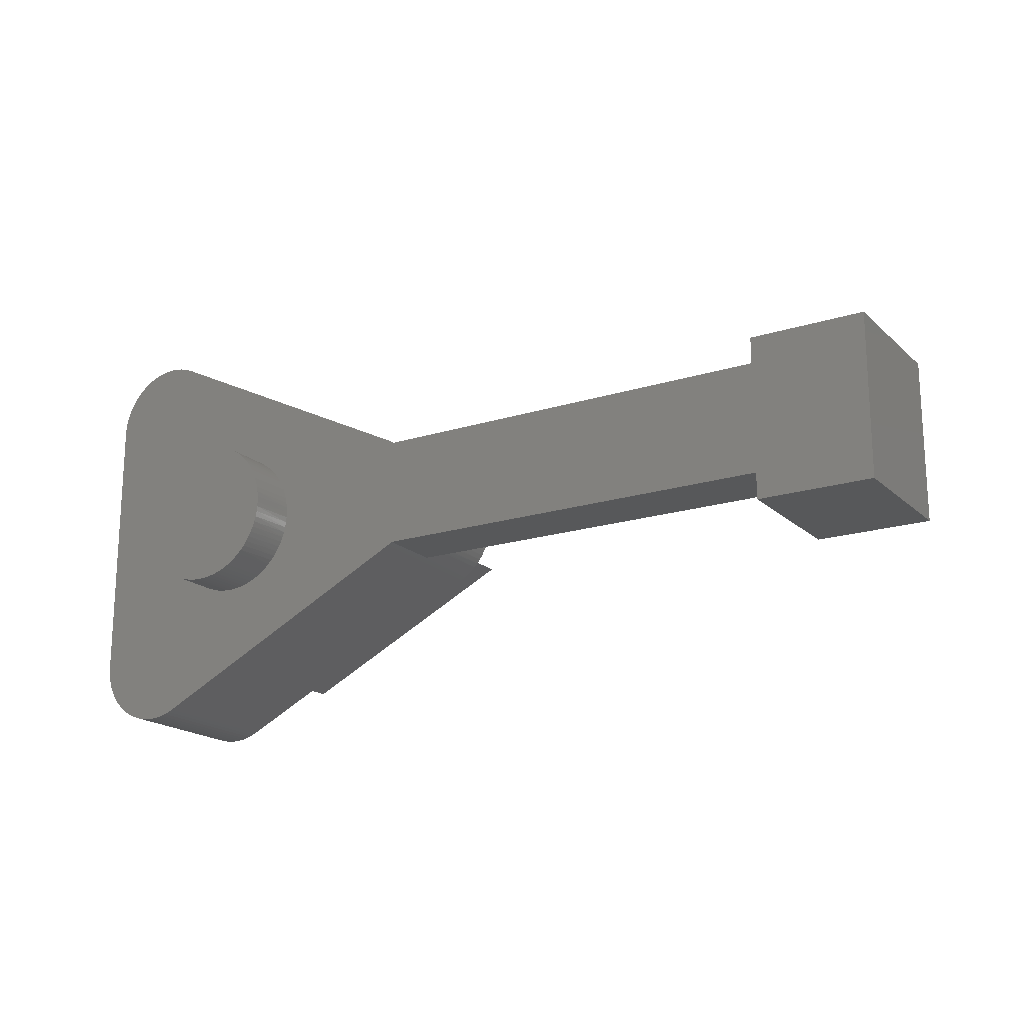
<metadata>
{"format":"stl","ext":"stl","renderer":"f3d","projection":"perspective","resolution":1024,"background":"white","views":[{"elev":-18.4,"azim":-148.6,"up":"+Z"}]}
</metadata>
<code>
# stl→obj: 434 verts, 864 faces
v -29.5 -0.2 13.14
v -29.5 -1.7 13.14
v -29.5 -0.2 12.54
v -29.5 -3.5 12.54
v -29.5 -1.7 15.64
v -29.5 -3.5 16.25
v -29.5 -0.2 16.25
v -29.5 -0.2 15.64
v -32.1 -3.5 12.54
v -32.1 -3.5 16.25
v -32.1 -0.2 12.54
v -32.1 -0.2 16.25
v -20.78 -1.7 14.45
v -20.77 -1.7 14.57
v -20.75 -1.7 14.69
v -20.11 -1.7 13.14
v -20.21 -1.7 13.21
v -20.3 -1.7 13.29
v -20.38 -1.7 13.37
v -20.46 -1.7 13.46
v -20.53 -1.7 13.56
v -20.59 -1.7 13.66
v -20.64 -1.7 13.77
v -20.69 -1.7 13.87
v -20.73 -1.7 13.99
v -20.75 -1.7 14.1
v -20.77 -1.7 14.22
v -20.78 -1.7 14.34
v -20.73 -1.7 14.8
v -20.69 -1.7 14.92
v -20.64 -1.7 15.03
v -20.59 -1.7 15.13
v -20.53 -1.7 15.23
v -20.46 -1.7 15.33
v -20.38 -1.7 15.42
v -20.3 -1.7 15.5
v -20.21 -1.7 15.58
v -20.11 -1.7 15.64
v -20.11 -0.2 13.14
v -20.11 -0.2 15.64
v -20.06 -0.2 15.68
v -20.06 -1.85 15.68
v -20.01 -0.2 15.71
v -19.95 -0.2 15.74
v -19.95 -3.5 15.74
v -20.06 -3.5 15.68
v -20.16 -3.5 15.61
v -20.16 -1.85 15.61
v -20.25 -1.85 15.54
v -20.25 -3.5 15.54
v -20.34 -1.85 15.46
v -20.34 -3.5 15.46
v -20.42 -1.85 15.37
v -20.42 -3.5 15.37
v -20.49 -1.85 15.28
v -20.49 -3.5 15.28
v -20.56 -1.85 15.18
v -20.56 -3.5 15.18
v -20.62 -1.85 15.08
v -20.62 -3.5 15.08
v -20.67 -1.85 14.97
v -20.67 -3.5 14.97
v -20.71 -1.85 14.86
v -20.71 -3.5 14.86
v -20.74 -1.85 14.75
v -20.74 -3.5 14.75
v -20.76 -1.85 14.63
v -20.76 -3.5 14.63
v -20.78 -1.85 14.51
v -20.78 -3.5 14.51
v -20.78 -1.85 14.39
v -20.78 -3.5 14.39
v -20.78 -1.85 14.28
v -20.78 -3.5 14.28
v -20.76 -1.85 14.16
v -20.76 -3.5 14.16
v -20.74 -1.85 14.04
v -20.74 -3.5 14.04
v -20.71 -1.85 13.93
v -20.71 -3.5 13.93
v -20.67 -1.85 13.82
v -20.67 -3.5 13.82
v -20.62 -1.85 13.71
v -20.62 -3.5 13.71
v -20.56 -1.85 13.61
v -20.56 -3.5 13.61
v -20.49 -1.85 13.51
v -20.49 -3.5 13.51
v -20.42 -1.85 13.42
v -20.42 -3.5 13.42
v -20.34 -1.85 13.33
v -20.34 -3.5 13.33
v -20.25 -1.85 13.25
v -20.25 -3.5 13.25
v -20.16 -1.85 13.18
v -20.16 -3.5 13.18
v -20.06 -0.2 13.11
v -20.06 -1.85 13.11
v -20.06 -3.5 13.11
v -19.95 -3.5 13.05
v -20.01 -0.2 13.08
v -19.95 -0.2 13.05
v -11.4 -0.2 11.2
v -11.4 -3.5 11.2
v -11.4 -1.85 11.09
v -11.4 -3.5 11.09
v -11.42 -1.85 10.97
v -11.42 -3.5 10.97
v -11.44 -1.85 10.86
v -11.44 -3.5 10.86
v -11.47 -1.85 10.74
v -11.47 -3.5 10.74
v -11.51 -1.85 10.63
v -11.51 -3.5 10.63
v -11.56 -1.85 10.53
v -11.56 -3.5 10.53
v -11.62 -1.85 10.42
v -11.62 -3.5 10.42
v -11.68 -1.85 10.33
v -11.68 -3.5 10.33
v -11.76 -1.85 10.23
v -11.76 -3.5 10.23
v -11.84 -1.85 10.15
v -11.84 -3.5 10.15
v -11.92 -1.85 10.07
v -11.92 -3.5 10.07
v -12.01 -1.85 9.994
v -12.01 -3.5 9.994
v -12.11 -1.85 9.928
v -12.11 -3.5 9.928
v -12.21 -1.85 9.87
v -12.21 -3.5 9.87
v -12.32 -1.85 9.821
v -12.32 -3.5 9.821
v -12.43 -1.85 9.78
v -12.43 -3.5 9.78
v -12.54 -1.85 9.747
v -12.54 -3.5 9.747
v -12.66 -1.85 9.724
v -12.66 -3.5 9.724
v -12.77 -1.85 9.709
v -12.77 -3.5 9.709
v -12.89 -1.85 9.704
v -12.89 -3.5 9.704
v -13.01 -1.85 9.708
v -13.01 -3.5 9.708
v -13.13 -1.85 9.721
v -13.13 -3.5 9.721
v -13.24 -1.85 9.743
v -13.24 -3.5 9.743
v -13.35 -1.85 9.774
v -13.35 -3.5 9.774
v -13.46 -1.85 9.814
v -13.46 -3.5 9.814
v -13.57 -3.5 9.862
v -13.57 -0.2 9.862
v -13.46 -0.2 9.814
v -13.35 -0.2 9.774
v -13.24 -0.2 9.743
v -13.13 -0.2 9.721
v -13.01 -0.2 9.708
v -12.89 -0.2 9.704
v -12.77 -0.2 9.709
v -12.66 -0.2 9.724
v -12.54 -0.2 9.747
v -12.43 -0.2 9.78
v -12.32 -0.2 9.821
v -12.21 -0.2 9.87
v -12.11 -0.2 9.928
v -12.01 -0.2 9.994
v -11.92 -0.2 10.07
v -11.84 -0.2 10.15
v -11.76 -0.2 10.23
v -11.68 -0.2 10.33
v -11.62 -0.2 10.42
v -11.56 -0.2 10.53
v -11.51 -0.2 10.63
v -11.47 -0.2 10.74
v -11.44 -0.2 10.86
v -11.42 -0.2 10.97
v -11.4 -0.2 11.09
v -13.15 -3.5 17.18
v -13.24 -3.5 19.05
v -18.72 -3.5 14.39
v -13.35 -3.5 19.02
v -13.46 -3.5 18.98
v -13.13 -3.5 19.07
v -13.15 -3.5 11.61
v -13.01 -3.5 19.08
v -12.89 -3.5 19.09
v -12.77 -3.5 19.08
v -12.66 -3.5 19.07
v -11.4 -3.5 17.59
v -11.4 -3.5 17.7
v -11.42 -3.5 17.82
v -11.44 -3.5 17.93
v -11.47 -3.5 18.05
v -11.51 -3.5 18.16
v -11.56 -3.5 18.26
v -11.62 -3.5 18.37
v -11.68 -3.5 18.46
v -11.76 -3.5 18.56
v -11.84 -3.5 18.64
v -11.92 -3.5 18.72
v -12.01 -3.5 18.8
v -12.11 -3.5 18.86
v -12.21 -3.5 18.92
v -12.32 -3.5 18.97
v -12.43 -3.5 19.01
v -12.54 -3.5 19.04
v -13.57 -3.5 18.93
v -13.57 -0.2 18.93
v -13.46 -1.85 18.98
v -13.35 -1.85 19.02
v -13.24 -1.85 19.05
v -13.13 -1.85 19.07
v -13.01 -1.85 19.08
v -12.89 -1.85 19.09
v -12.77 -1.85 19.08
v -12.66 -1.85 19.07
v -12.54 -1.85 19.04
v -12.43 -1.85 19.01
v -12.32 -1.85 18.97
v -12.21 -1.85 18.92
v -12.11 -1.85 18.86
v -12.01 -1.85 18.8
v -11.92 -1.85 18.72
v -11.84 -1.85 18.64
v -11.76 -1.85 18.56
v -11.68 -1.85 18.46
v -11.62 -1.85 18.37
v -11.56 -1.85 18.26
v -11.51 -1.85 18.16
v -11.47 -1.85 18.05
v -11.44 -1.85 17.93
v -11.42 -1.85 17.82
v -11.4 -1.85 17.7
v -11.4 -0.2 17.59
v -11.4 -0.2 17.7
v -11.42 -0.2 17.82
v -11.44 -0.2 17.93
v -11.47 -0.2 18.05
v -11.51 -0.2 18.16
v -11.56 -0.2 18.26
v -11.62 -0.2 18.37
v -11.68 -0.2 18.46
v -11.76 -0.2 18.56
v -11.84 -0.2 18.64
v -11.92 -0.2 18.72
v -12.01 -0.2 18.8
v -12.11 -0.2 18.86
v -12.21 -0.2 18.92
v -12.32 -0.2 18.97
v -12.43 -0.2 19.01
v -12.54 -0.2 19.04
v -12.66 -0.2 19.07
v -12.77 -0.2 19.08
v -12.89 -0.2 19.09
v -13.01 -0.2 19.08
v -13.13 -0.2 19.07
v -13.24 -0.2 19.05
v -13.35 -0.2 19.02
v -13.46 -0.2 18.98
v -13.15 -6.9 11.61
v -13.15 -6.9 17.18
v -13.54 0.94 14.52
v -13.54 -0.2 14.49
v -13.54 0.94 14.39
v -13.54 -0.2 14.36
v -13.54 0.94 14.27
v -13.55 -0.2 14.23
v -13.56 0.94 14.14
v -13.56 -0.2 14.11
v -13.58 0.94 14.02
v -13.59 -0.2 13.98
v -13.62 0.94 13.89
v -13.63 -0.2 13.86
v -13.66 0.94 13.77
v -13.67 -0.2 13.74
v -13.71 0.94 13.66
v -13.72 -0.2 13.62
v -13.77 0.94 13.54
v -13.79 -0.2 13.51
v -13.84 0.94 13.44
v -13.86 -0.2 13.41
v -13.91 0.94 13.34
v -13.93 -0.2 13.31
v -13.99 0.94 13.24
v -14.02 -0.2 13.21
v -14.08 0.94 13.15
v -14.11 -0.2 13.12
v -14.18 0.94 13.07
v -14.21 -0.2 13.04
v -14.28 0.94 12.99
v -14.31 -0.2 12.97
v -14.39 0.94 12.92
v -14.42 -0.2 12.9
v -14.5 0.94 12.86
v -14.54 -0.2 12.85
v -14.62 0.94 12.81
v -14.65 -0.2 12.8
v -14.74 0.94 12.77
v -14.77 -0.2 12.76
v -14.86 0.94 12.74
v -14.9 -0.2 12.73
v -14.99 0.94 12.71
v -15.02 -0.2 12.71
v -15.11 0.94 12.7
v -15.15 -0.2 12.7
v -15.24 0.94 12.7
v -15.28 -0.2 12.7
v -15.37 0.94 12.7
v -15.4 -0.2 12.7
v -15.49 0.94 12.71
v -15.53 -0.2 12.72
v -15.62 0.94 12.74
v -15.65 -0.2 12.75
v -15.74 0.94 12.77
v -15.78 -0.2 12.78
v -15.86 0.94 12.81
v -15.9 -0.2 12.83
v -15.98 0.94 12.86
v -16.01 -0.2 12.88
v -16.09 0.94 12.92
v -16.12 -0.2 12.94
v -16.2 0.94 12.99
v -16.23 -0.2 13.01
v -16.3 0.94 13.07
v -16.33 -0.2 13.09
v -16.4 0.94 13.15
v -16.42 -0.2 13.17
v -16.49 0.94 13.24
v -16.51 -0.2 13.27
v -16.57 0.94 13.34
v -16.59 -0.2 13.36
v -16.64 0.94 13.44
v -16.67 -0.2 13.47
v -16.71 0.94 13.54
v -16.73 -0.2 13.58
v -16.77 0.94 13.66
v -16.79 -0.2 13.69
v -16.82 0.94 13.77
v -16.84 -0.2 13.81
v -16.86 0.94 13.89
v -16.88 -0.2 13.93
v -16.9 0.94 14.02
v -16.91 -0.2 14.05
v -16.92 0.94 14.14
v -16.93 -0.2 14.18
v -16.94 0.94 14.27
v -16.94 -0.2 14.3
v -16.94 0.94 14.39
v -16.94 -0.2 14.43
v -16.94 0.94 14.52
v -16.93 -0.2 14.56
v -16.92 0.94 14.65
v -16.92 -0.2 14.68
v -16.9 0.94 14.77
v -16.89 -0.2 14.81
v -16.86 0.94 14.9
v -16.85 -0.2 14.93
v -16.82 0.94 15.02
v -16.81 -0.2 15.05
v -16.77 0.94 15.13
v -16.76 -0.2 15.17
v -16.71 0.94 15.24
v -16.69 -0.2 15.28
v -16.64 0.94 15.35
v -16.62 -0.2 15.38
v -16.57 0.94 15.45
v -16.55 -0.2 15.48
v -16.49 0.94 15.55
v -16.46 -0.2 15.58
v -16.4 0.94 15.64
v -16.37 -0.2 15.67
v -16.3 0.94 15.72
v -16.27 -0.2 15.75
v -16.2 0.94 15.8
v -16.17 -0.2 15.82
v -16.09 0.94 15.87
v -16.06 -0.2 15.89
v -15.98 0.94 15.93
v -15.94 -0.2 15.94
v -15.86 0.94 15.98
v -15.83 -0.2 15.99
v -15.74 0.94 16.02
v -15.71 -0.2 16.03
v -15.62 0.94 16.05
v -15.58 -0.2 16.06
v -15.49 0.94 16.08
v -15.46 -0.2 16.08
v -15.37 0.94 16.09
v -15.33 -0.2 16.09
v -15.24 0.94 16.09
v -15.2 -0.2 16.09
v -15.11 0.94 16.09
v -15.08 -0.2 16.09
v -14.99 0.94 16.08
v -14.95 -0.2 16.07
v -14.86 0.94 16.05
v -14.83 -0.2 16.04
v -14.74 0.94 16.02
v -14.7 -0.2 16.01
v -14.62 0.94 15.98
v -14.58 -0.2 15.96
v -14.5 0.94 15.93
v -14.47 -0.2 15.91
v -14.39 0.94 15.87
v -14.36 -0.2 15.85
v -14.28 0.94 15.8
v -14.25 -0.2 15.78
v -14.18 0.94 15.72
v -14.15 -0.2 15.7
v -14.08 0.94 15.64
v -14.06 -0.2 15.62
v -13.99 0.94 15.55
v -13.97 -0.2 15.52
v -13.91 0.94 15.45
v -13.89 -0.2 15.43
v -13.84 0.94 15.35
v -13.81 -0.2 15.32
v -13.77 0.94 15.24
v -13.75 -0.2 15.21
v -13.71 0.94 15.13
v -13.69 -0.2 15.1
v -13.66 0.94 15.02
v -13.64 -0.2 14.98
v -13.62 0.94 14.9
v -13.61 -0.2 14.86
v -13.58 0.94 14.77
v -13.57 -0.2 14.74
v -13.56 0.94 14.65
v -13.55 -0.2 14.61
v -18.72 -6.9 14.39
f 1 2 3
f 3 2 4
f 4 2 5
f 4 5 6
f 6 5 7
f 7 5 8
f 9 10 11
f 11 10 12
f 10 6 12
f 12 6 7
f 4 9 3
f 3 9 11
f 10 9 6
f 6 9 4
f 2 13 5
f 5 13 14
f 5 14 15
f 16 17 2
f 2 17 18
f 2 18 19
f 19 20 2
f 2 20 21
f 2 21 22
f 22 23 2
f 2 23 24
f 2 24 25
f 25 26 2
f 2 26 27
f 2 27 28
f 28 13 2
f 15 29 5
f 5 29 30
f 5 30 31
f 31 32 5
f 5 32 33
f 5 33 34
f 34 35 5
f 5 35 36
f 5 36 37
f 37 38 5
f 16 2 39
f 39 2 1
f 40 8 38
f 38 8 5
f 40 38 41
f 41 38 42
f 41 42 43
f 43 42 44
f 44 42 45
f 45 42 46
f 46 42 38
f 46 38 47
f 47 38 48
f 47 48 37
f 37 48 38
f 36 49 37
f 37 49 50
f 37 50 47
f 35 51 36
f 36 51 52
f 36 52 50
f 34 53 35
f 35 53 54
f 35 54 52
f 33 55 34
f 34 55 56
f 34 56 54
f 32 57 33
f 33 57 58
f 33 58 56
f 31 59 32
f 32 59 60
f 32 60 58
f 30 61 31
f 31 61 62
f 31 62 60
f 29 63 30
f 30 63 64
f 30 64 62
f 15 65 29
f 29 65 66
f 29 66 64
f 14 67 15
f 15 67 68
f 15 68 66
f 13 69 14
f 14 69 70
f 14 70 68
f 28 71 13
f 13 71 72
f 13 72 70
f 27 73 28
f 28 73 74
f 28 74 72
f 26 75 27
f 27 75 76
f 27 76 74
f 25 77 26
f 26 77 78
f 26 78 76
f 24 79 25
f 25 79 80
f 25 80 78
f 23 81 24
f 24 81 82
f 24 82 80
f 22 83 23
f 23 83 84
f 23 84 82
f 21 85 22
f 22 85 86
f 22 86 84
f 20 87 21
f 21 87 88
f 21 88 86
f 19 89 20
f 20 89 90
f 20 90 88
f 18 91 19
f 19 91 92
f 19 92 90
f 17 93 18
f 18 93 94
f 18 94 92
f 16 95 17
f 17 95 96
f 17 96 94
f 39 97 16
f 16 97 98
f 16 98 99
f 99 98 100
f 100 98 101
f 100 101 102
f 97 101 98
f 99 96 16
f 16 96 95
f 50 49 36
f 52 51 35
f 54 53 34
f 56 55 33
f 58 57 32
f 60 59 31
f 62 61 30
f 64 63 29
f 66 65 15
f 68 67 14
f 70 69 13
f 72 71 28
f 74 73 27
f 76 75 26
f 78 77 25
f 80 79 24
f 82 81 23
f 84 83 22
f 86 85 21
f 88 87 20
f 90 89 19
f 92 91 18
f 94 93 17
f 103 104 105
f 105 104 106
f 105 106 107
f 107 106 108
f 107 108 109
f 109 108 110
f 109 110 111
f 111 110 112
f 111 112 113
f 113 112 114
f 113 114 115
f 115 114 116
f 115 116 117
f 117 116 118
f 117 118 119
f 119 118 120
f 119 120 121
f 121 120 122
f 121 122 123
f 123 122 124
f 123 124 125
f 125 124 126
f 125 126 127
f 127 126 128
f 127 128 129
f 129 128 130
f 129 130 131
f 131 130 132
f 131 132 133
f 133 132 134
f 133 134 135
f 135 134 136
f 135 136 137
f 137 136 138
f 137 138 139
f 139 138 140
f 139 140 141
f 141 140 142
f 141 142 143
f 143 142 144
f 143 144 145
f 145 144 146
f 145 146 147
f 147 146 148
f 147 148 149
f 149 148 150
f 149 150 151
f 151 150 152
f 151 152 153
f 153 152 154
f 153 154 155
f 155 156 153
f 153 156 157
f 153 157 151
f 151 157 158
f 151 158 149
f 149 158 159
f 149 159 147
f 147 159 160
f 147 160 145
f 145 160 161
f 145 161 143
f 143 161 162
f 143 162 141
f 141 162 163
f 141 163 139
f 139 163 164
f 139 164 137
f 137 164 165
f 137 165 135
f 135 165 166
f 135 166 133
f 133 166 167
f 133 167 131
f 131 167 168
f 131 168 129
f 129 168 169
f 129 169 127
f 127 169 170
f 127 170 125
f 125 170 171
f 125 171 123
f 123 171 172
f 123 172 121
f 121 172 173
f 121 173 119
f 119 173 174
f 119 174 117
f 117 174 175
f 117 175 115
f 115 175 176
f 115 176 113
f 113 176 177
f 113 177 111
f 111 177 178
f 111 178 109
f 109 178 179
f 109 179 107
f 107 179 180
f 107 180 105
f 105 180 181
f 105 181 103
f 155 100 156
f 156 100 102
f 182 183 184
f 184 183 185
f 184 185 186
f 183 182 187
f 187 182 188
f 187 188 148
f 148 188 150
f 150 188 152
f 152 188 154
f 154 188 155
f 155 188 184
f 155 184 100
f 100 184 45
f 100 45 99
f 99 45 46
f 99 46 96
f 96 46 47
f 96 47 94
f 94 47 50
f 94 50 92
f 92 50 52
f 92 52 90
f 90 52 54
f 90 54 88
f 88 54 56
f 88 56 86
f 86 56 58
f 86 58 84
f 84 58 60
f 84 60 82
f 82 60 62
f 82 62 80
f 80 62 64
f 80 64 78
f 78 64 66
f 78 66 76
f 76 66 68
f 76 68 74
f 74 68 70
f 74 70 72
f 187 148 189
f 189 148 146
f 189 146 190
f 190 146 144
f 190 144 191
f 191 144 142
f 191 142 192
f 192 142 193
f 192 193 194
f 140 106 142
f 142 106 104
f 142 104 193
f 138 136 140
f 140 136 134
f 140 134 132
f 132 130 140
f 140 130 128
f 140 128 126
f 126 124 140
f 140 124 122
f 140 122 120
f 120 118 140
f 140 118 116
f 140 116 114
f 114 112 140
f 140 112 110
f 140 110 108
f 108 106 140
f 194 195 192
f 192 195 196
f 192 196 197
f 197 198 192
f 192 198 199
f 192 199 200
f 200 201 192
f 192 201 202
f 192 202 203
f 203 204 192
f 192 204 205
f 192 205 206
f 206 207 192
f 192 207 208
f 192 208 209
f 209 210 192
f 186 211 184
f 184 211 45
f 45 211 44
f 44 211 212
f 212 211 213
f 213 211 186
f 213 186 214
f 214 186 185
f 214 185 215
f 215 185 183
f 215 183 216
f 216 183 187
f 216 187 217
f 217 187 189
f 217 189 218
f 218 189 190
f 218 190 219
f 219 190 191
f 219 191 220
f 220 191 192
f 220 192 221
f 221 192 210
f 221 210 222
f 222 210 209
f 222 209 223
f 223 209 208
f 223 208 224
f 224 208 207
f 224 207 225
f 225 207 206
f 225 206 226
f 226 206 205
f 226 205 227
f 227 205 204
f 227 204 228
f 228 204 203
f 228 203 229
f 229 203 202
f 229 202 230
f 230 202 201
f 230 201 231
f 231 201 200
f 231 200 232
f 232 200 199
f 232 199 233
f 233 199 198
f 233 198 234
f 234 198 197
f 234 197 235
f 235 197 196
f 235 196 236
f 236 196 195
f 236 195 237
f 237 195 194
f 237 194 193
f 193 238 237
f 237 238 239
f 237 239 236
f 236 239 240
f 236 240 235
f 235 240 241
f 235 241 234
f 234 241 242
f 234 242 233
f 233 242 243
f 233 243 232
f 232 243 244
f 232 244 231
f 231 244 245
f 231 245 230
f 230 245 246
f 230 246 229
f 229 246 247
f 229 247 228
f 228 247 248
f 228 248 227
f 227 248 249
f 227 249 226
f 226 249 250
f 226 250 225
f 225 250 251
f 225 251 224
f 224 251 252
f 224 252 223
f 223 252 253
f 223 253 222
f 222 253 254
f 222 254 221
f 221 254 255
f 221 255 220
f 220 255 256
f 220 256 219
f 219 256 257
f 219 257 218
f 218 257 258
f 218 258 217
f 217 258 259
f 217 259 216
f 216 259 260
f 216 260 215
f 215 260 261
f 215 261 214
f 214 261 262
f 214 262 213
f 213 262 263
f 213 263 212
f 103 238 104
f 104 238 193
f 188 182 264
f 264 182 265
f 266 267 268
f 268 267 269
f 268 269 270
f 270 269 271
f 270 271 272
f 272 271 273
f 272 273 274
f 274 273 275
f 274 275 276
f 276 275 277
f 276 277 278
f 278 277 279
f 278 279 280
f 280 279 281
f 280 281 282
f 282 281 283
f 282 283 284
f 284 283 285
f 284 285 286
f 286 285 287
f 286 287 288
f 288 287 289
f 288 289 290
f 290 289 291
f 290 291 292
f 292 291 293
f 292 293 294
f 294 293 295
f 294 295 296
f 296 295 297
f 296 297 298
f 298 297 299
f 298 299 300
f 300 299 301
f 300 301 302
f 302 301 303
f 302 303 304
f 304 303 305
f 304 305 306
f 306 305 307
f 306 307 308
f 308 307 309
f 308 309 310
f 310 309 311
f 310 311 312
f 312 311 313
f 312 313 314
f 314 313 315
f 314 315 316
f 316 315 317
f 316 317 318
f 318 317 319
f 318 319 320
f 320 319 321
f 320 321 322
f 322 321 323
f 322 323 324
f 324 323 325
f 324 325 326
f 326 325 327
f 326 327 328
f 328 327 329
f 328 329 330
f 330 329 331
f 330 331 332
f 332 331 333
f 332 333 334
f 334 333 335
f 334 335 336
f 336 335 337
f 336 337 338
f 338 337 339
f 338 339 340
f 340 339 341
f 340 341 342
f 342 341 343
f 342 343 344
f 344 343 345
f 344 345 346
f 346 345 347
f 346 347 348
f 348 347 349
f 348 349 350
f 350 349 351
f 350 351 352
f 352 351 353
f 352 353 354
f 354 353 355
f 354 355 356
f 356 355 357
f 356 357 358
f 358 357 359
f 358 359 360
f 360 359 361
f 360 361 362
f 362 361 363
f 362 363 364
f 364 363 365
f 364 365 366
f 366 365 367
f 366 367 368
f 368 367 369
f 368 369 370
f 370 369 371
f 370 371 372
f 372 371 373
f 372 373 374
f 374 373 375
f 374 375 376
f 376 375 377
f 376 377 378
f 378 377 379
f 378 379 380
f 380 379 381
f 380 381 382
f 382 381 383
f 382 383 384
f 384 383 385
f 384 385 386
f 386 385 387
f 386 387 388
f 388 387 389
f 388 389 390
f 390 389 391
f 390 391 392
f 392 391 393
f 392 393 394
f 394 393 395
f 394 395 396
f 396 395 397
f 396 397 398
f 398 397 399
f 398 399 400
f 400 399 401
f 400 401 402
f 402 401 403
f 402 403 404
f 404 403 405
f 404 405 406
f 406 405 407
f 406 407 408
f 408 407 409
f 408 409 410
f 410 409 411
f 410 411 412
f 412 411 413
f 412 413 414
f 414 413 415
f 414 415 416
f 416 415 417
f 416 417 418
f 418 417 419
f 418 419 420
f 420 419 421
f 420 421 422
f 422 421 423
f 422 423 424
f 424 423 425
f 424 425 426
f 426 425 427
f 426 427 428
f 428 427 429
f 428 429 430
f 430 429 431
f 430 431 432
f 432 431 433
f 432 433 266
f 266 433 267
f 268 270 266
f 266 270 432
f 432 270 272
f 432 272 430
f 430 272 274
f 430 274 428
f 428 274 276
f 428 276 426
f 426 276 278
f 426 278 424
f 424 278 280
f 424 280 422
f 422 280 282
f 422 282 420
f 420 282 284
f 420 284 418
f 418 284 286
f 418 286 416
f 416 286 288
f 416 288 414
f 414 288 290
f 414 290 412
f 412 290 292
f 412 292 410
f 410 292 294
f 410 294 408
f 408 294 296
f 408 296 406
f 406 296 298
f 406 298 404
f 404 298 300
f 404 300 402
f 402 300 302
f 402 302 400
f 400 302 304
f 400 304 398
f 398 304 306
f 398 306 396
f 396 306 308
f 396 308 394
f 394 308 310
f 394 310 392
f 392 310 312
f 392 312 390
f 390 312 314
f 390 314 388
f 388 314 316
f 388 316 386
f 386 316 318
f 386 318 384
f 384 318 320
f 384 320 382
f 382 320 322
f 382 322 380
f 380 322 324
f 380 324 378
f 378 324 326
f 378 326 376
f 376 326 328
f 376 328 374
f 374 328 330
f 374 330 372
f 372 330 332
f 372 332 370
f 370 332 334
f 370 334 368
f 368 334 336
f 368 336 366
f 366 336 338
f 366 338 364
f 364 338 340
f 364 340 362
f 362 340 342
f 362 342 360
f 360 342 344
f 360 344 358
f 358 344 346
f 358 346 356
f 356 346 348
f 356 348 354
f 354 348 350
f 354 350 352
f 40 1 8
f 8 1 11
f 8 11 12
f 41 363 40
f 40 363 361
f 40 361 359
f 41 43 363
f 363 43 44
f 363 44 365
f 365 44 367
f 367 44 369
f 369 44 371
f 371 44 373
f 373 44 375
f 375 44 377
f 377 44 379
f 379 44 381
f 381 44 383
f 383 44 385
f 385 44 387
f 387 44 212
f 387 212 389
f 389 212 391
f 391 212 393
f 393 212 395
f 395 212 397
f 397 212 238
f 397 238 399
f 399 238 401
f 401 238 403
f 403 238 405
f 405 238 407
f 407 238 409
f 409 238 411
f 411 238 413
f 413 238 415
f 415 238 417
f 417 238 419
f 419 238 421
f 421 238 423
f 423 238 425
f 425 238 427
f 427 238 429
f 429 238 431
f 431 238 433
f 433 238 267
f 267 238 269
f 269 238 103
f 269 103 271
f 271 103 273
f 273 103 275
f 275 103 277
f 277 103 279
f 279 103 281
f 281 103 283
f 283 103 285
f 285 103 287
f 287 103 289
f 289 103 291
f 291 103 293
f 293 103 295
f 295 103 297
f 297 103 299
f 299 103 301
f 301 103 303
f 303 103 305
f 305 103 307
f 307 103 309
f 309 103 156
f 309 156 311
f 311 156 313
f 313 156 315
f 315 156 317
f 317 156 102
f 317 102 319
f 319 102 321
f 321 102 323
f 323 102 325
f 325 102 327
f 327 102 329
f 329 102 331
f 331 102 333
f 333 102 335
f 335 102 337
f 337 102 339
f 339 102 341
f 341 102 343
f 343 102 101
f 343 101 97
f 263 253 212
f 212 253 252
f 212 252 251
f 253 263 254
f 254 263 262
f 254 262 255
f 255 262 261
f 255 261 256
f 256 261 260
f 256 260 257
f 257 260 259
f 257 259 258
f 251 250 212
f 212 250 249
f 212 249 248
f 248 247 212
f 212 247 246
f 212 246 245
f 245 244 212
f 212 244 243
f 212 243 242
f 242 241 212
f 212 241 240
f 212 240 239
f 239 238 212
f 103 181 156
f 156 181 180
f 156 180 179
f 179 178 156
f 156 178 177
f 156 177 176
f 176 175 156
f 156 175 174
f 156 174 173
f 173 172 156
f 156 172 171
f 156 171 170
f 170 169 156
f 156 169 168
f 156 168 167
f 156 167 157
f 157 167 166
f 157 166 158
f 158 166 165
f 158 165 159
f 159 165 164
f 159 164 160
f 160 164 163
f 160 163 161
f 161 163 162
f 97 39 343
f 343 39 345
f 345 39 347
f 347 39 349
f 349 39 351
f 351 39 353
f 353 39 40
f 353 40 355
f 355 40 357
f 357 40 359
f 39 1 40
f 1 3 11
f 12 7 8
f 182 184 265
f 265 184 434
f 184 188 434
f 434 188 264
f 264 265 434

</code>
